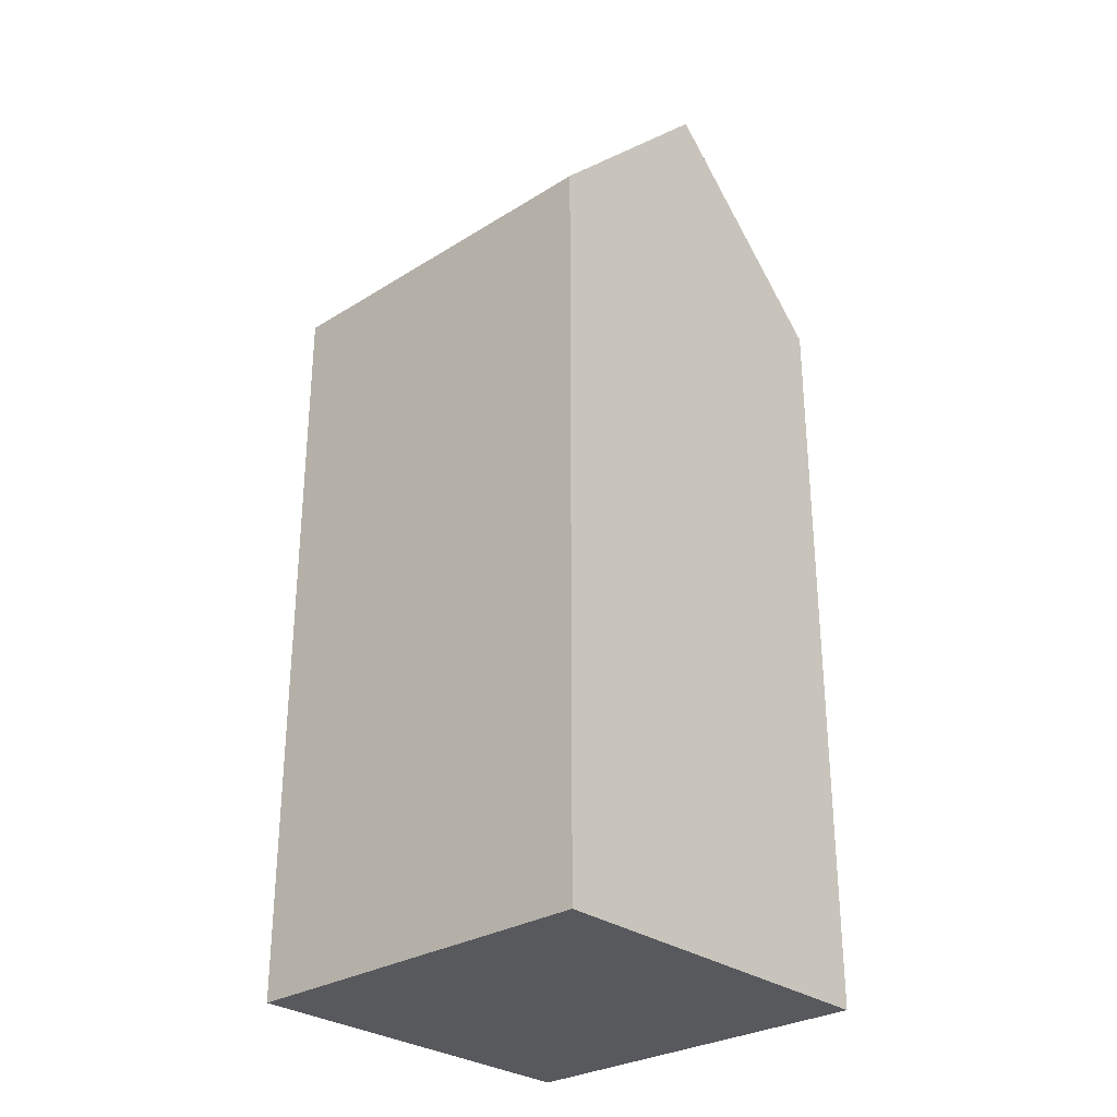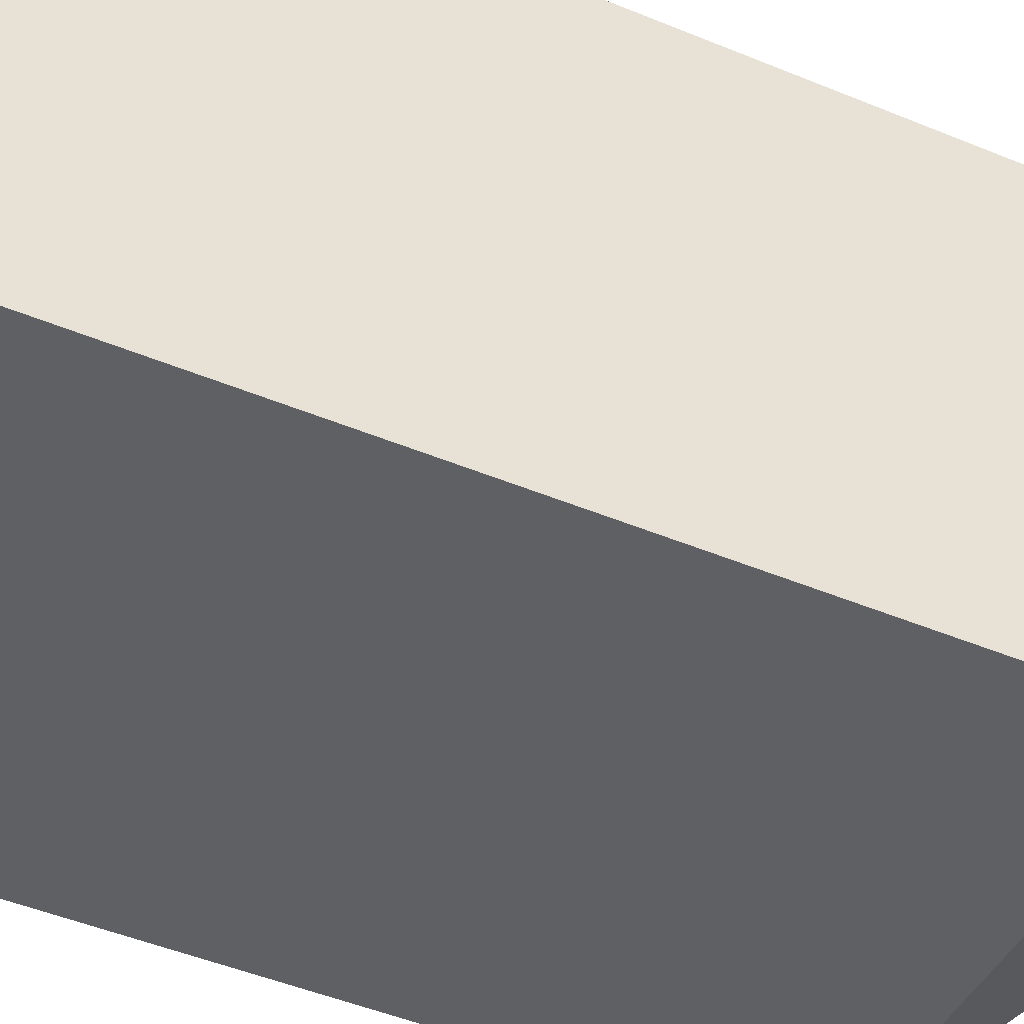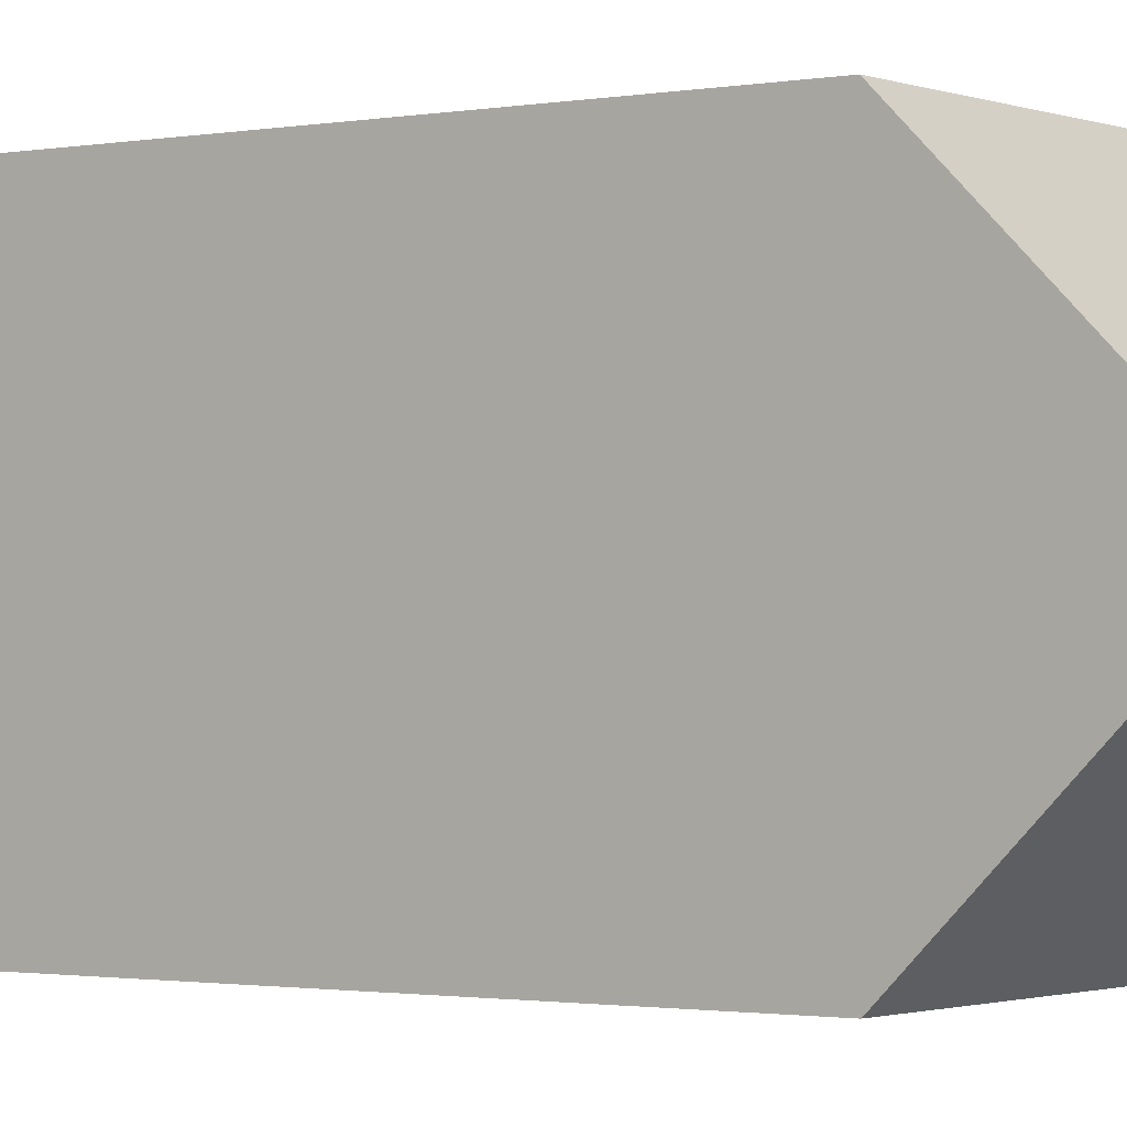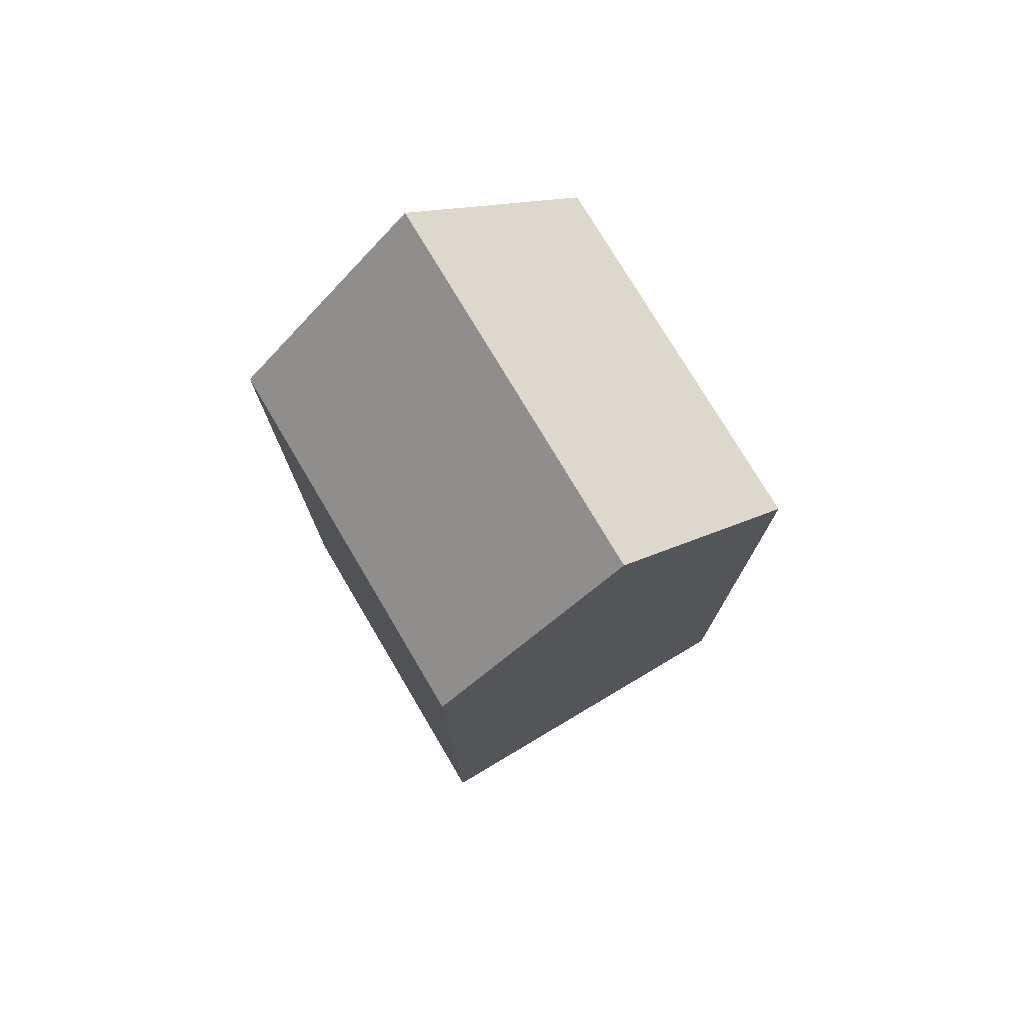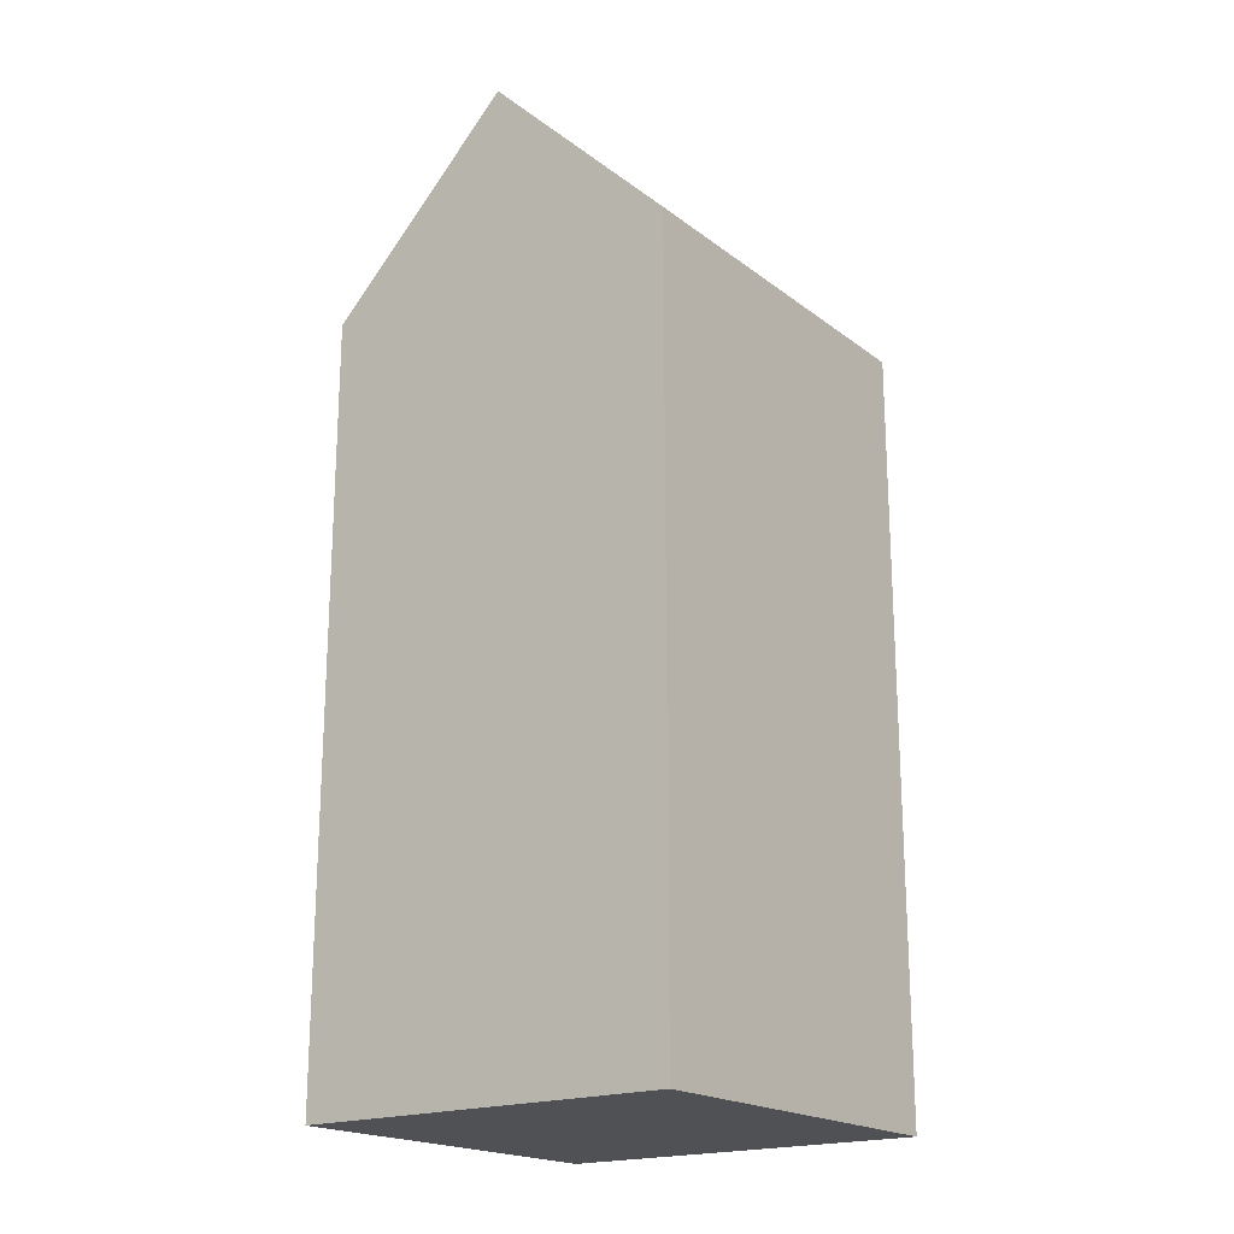
<metadata>
{"format":"obj","ext":"obj","renderer":"f3d","projection":"perspective","resolution":1024,"background":"white","views":[{"elev":-29.2,"azim":42.6,"up":"+Y"},{"elev":-44.5,"azim":63.8,"up":"+Z"},{"elev":-1.3,"azim":125.9,"up":"+Z"},{"elev":76.3,"azim":-120.7,"up":"+Y"},{"elev":-19.7,"azim":-53.6,"up":"+Y"}]}
</metadata>
<code>
o Default
v 4.441e-16 -2 4
v 0 0 2
v 0 0 2
v 1.332e-15 -2 -1.332e-15
v -4 -2 4
v -4 0 2
v 0 0 2
v 0 -2 4
v 0 -2 -1.776e-15
v 0 0 2
v -4 0 2
v -4 -2 -1.776e-15
v -4 -2 -1.776e-15
v -4 0 2
v -4 0 2
v -4 -2 4
v -4 -10 5e-05
v -4 -10 4
v 0 -10 4
v 0 -10 5e-05
v 0 -10 1.776e-15
v 0 -6 0
v -4 -6 0
v -4 -10 1.776e-15
v 0 -6 0
v 0 -2 -1.776e-15
v -4 -2 -1.776e-15
v -4 -6 0
v 4.822e-16 -6 4
v 4.091e-16 -2 4
v 1.297e-15 -2 -1.776e-15
v 1.37e-15 -6 0
v 3.817e-16 -10 4
v 4.822e-16 -6 4
v 1.37e-15 -6 0
v 1.27e-15 -10 -1.776e-15
v -4 -6 4
v -4 -2 4
v 0 -2 4
v 0 -6 4
v -4 -10 4
v -4 -6 4
v 0 -6 4
v 0 -10 4
v -4 -10 -1.776e-15
v -4 -6 0
v -4 -6 4
v -4 -10 4
v -4 -6 0
v -4 -2 -1.776e-15
v -4 -2 4
v -4 -6 4
g Scene
f 1 3 2
f 1 4 3
f 5 7 6
f 5 8 7
f 9 11 10
f 9 12 11
f 13 15 14
f 13 16 15
f 17 19 18
f 17 20 19
f 21 23 22
f 21 24 23
f 25 27 26
f 25 28 27
f 29 31 30
f 29 32 31
f 33 35 34
f 33 36 35
f 37 39 38
f 37 40 39
f 41 43 42
f 41 44 43
f 45 47 46
f 45 48 47
f 49 51 50
f 49 52 51

</code>
